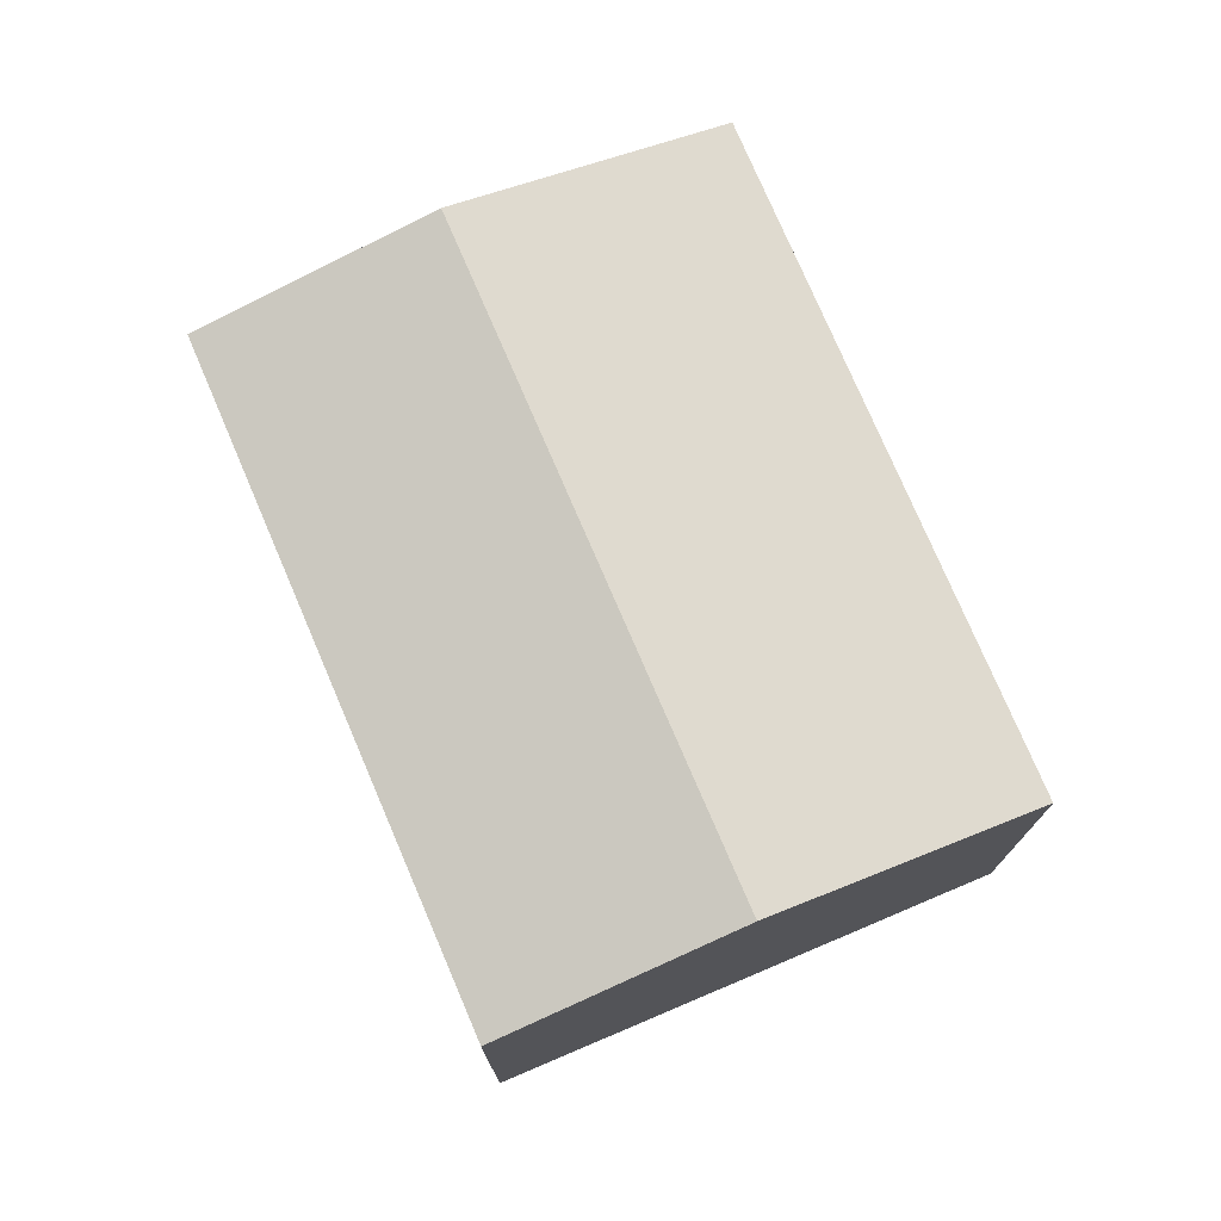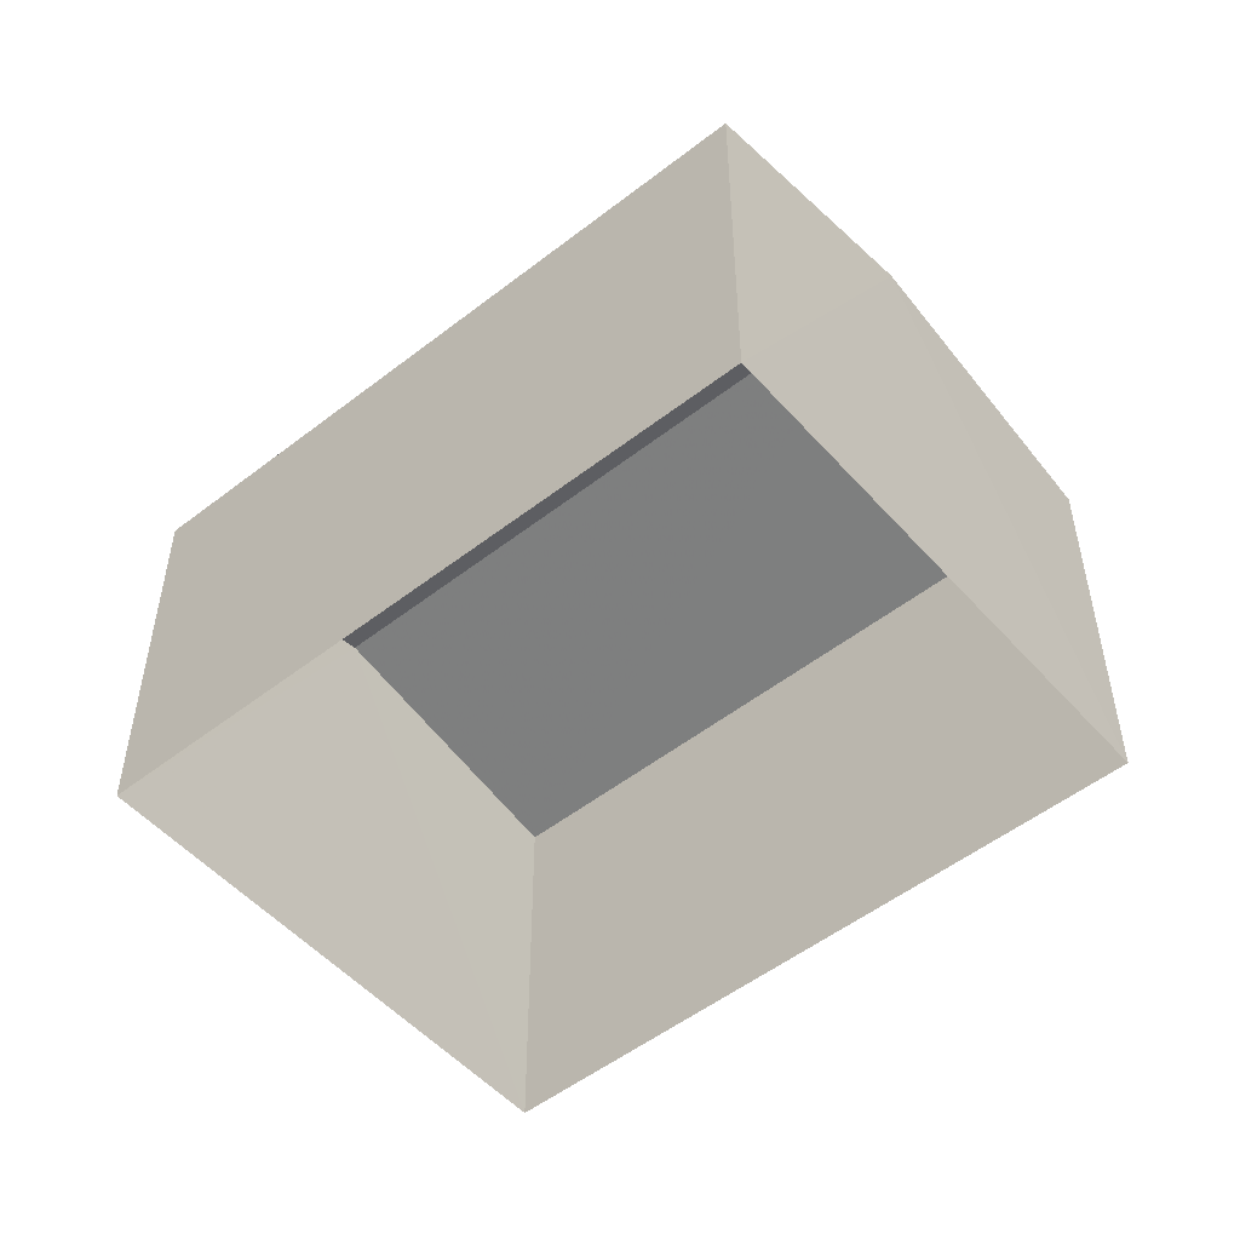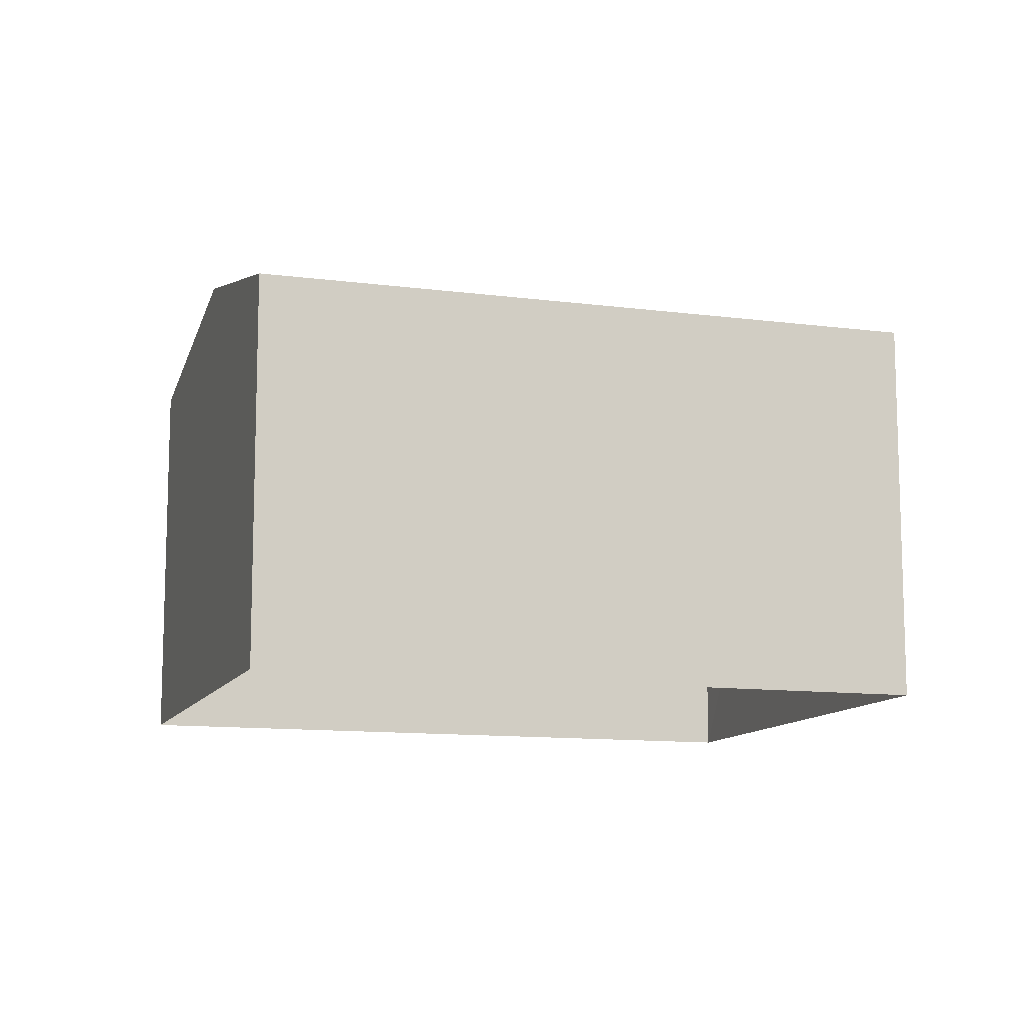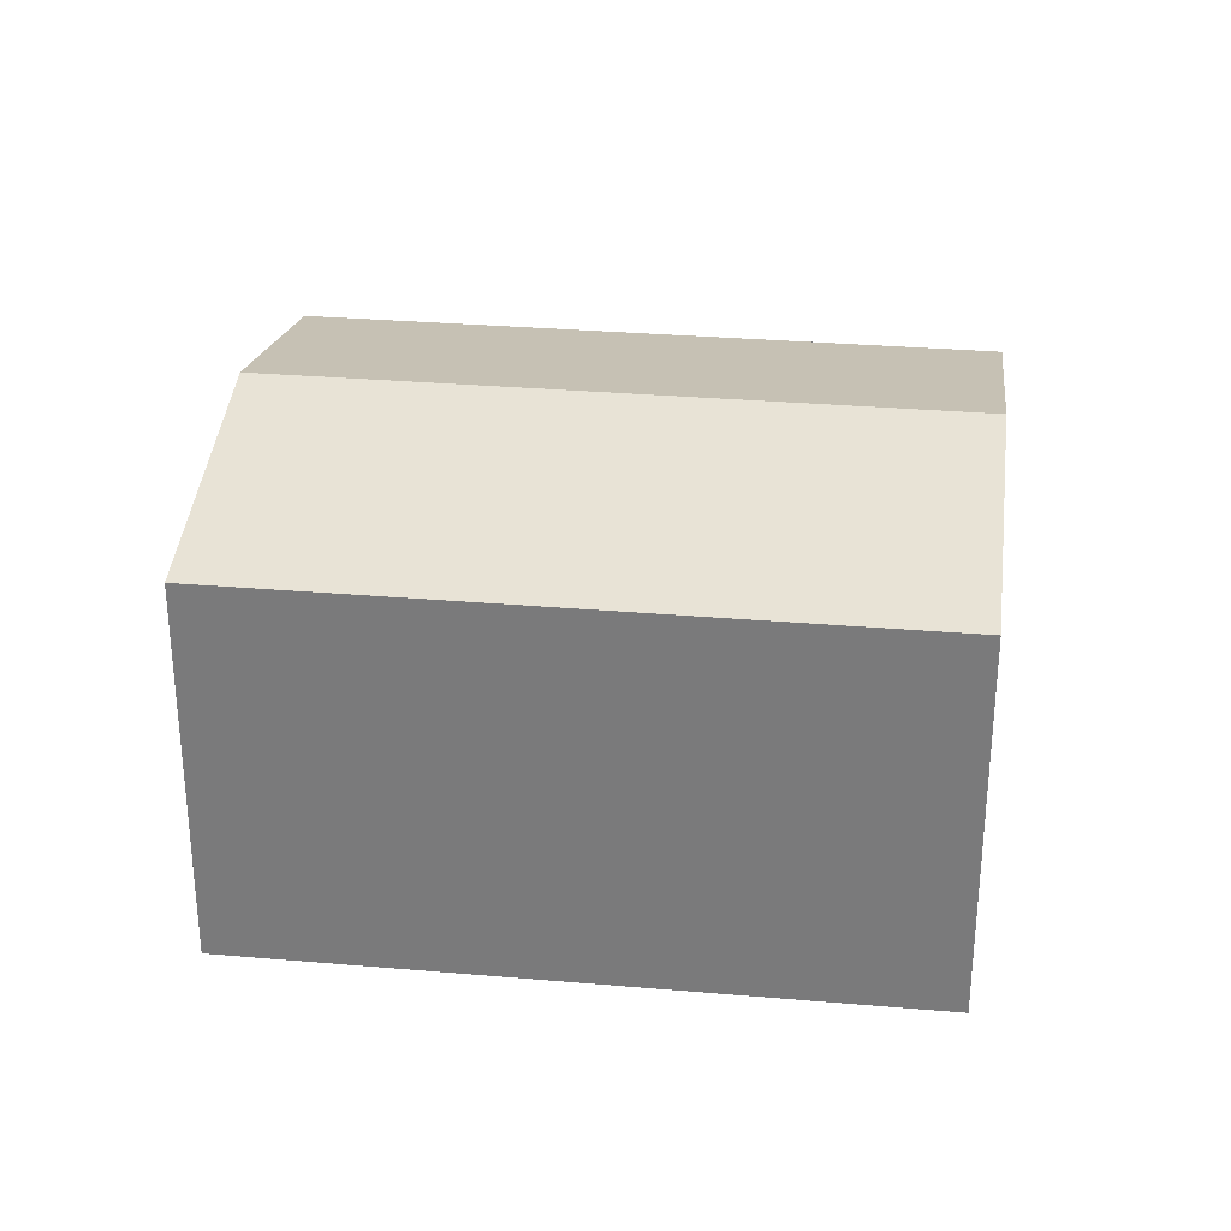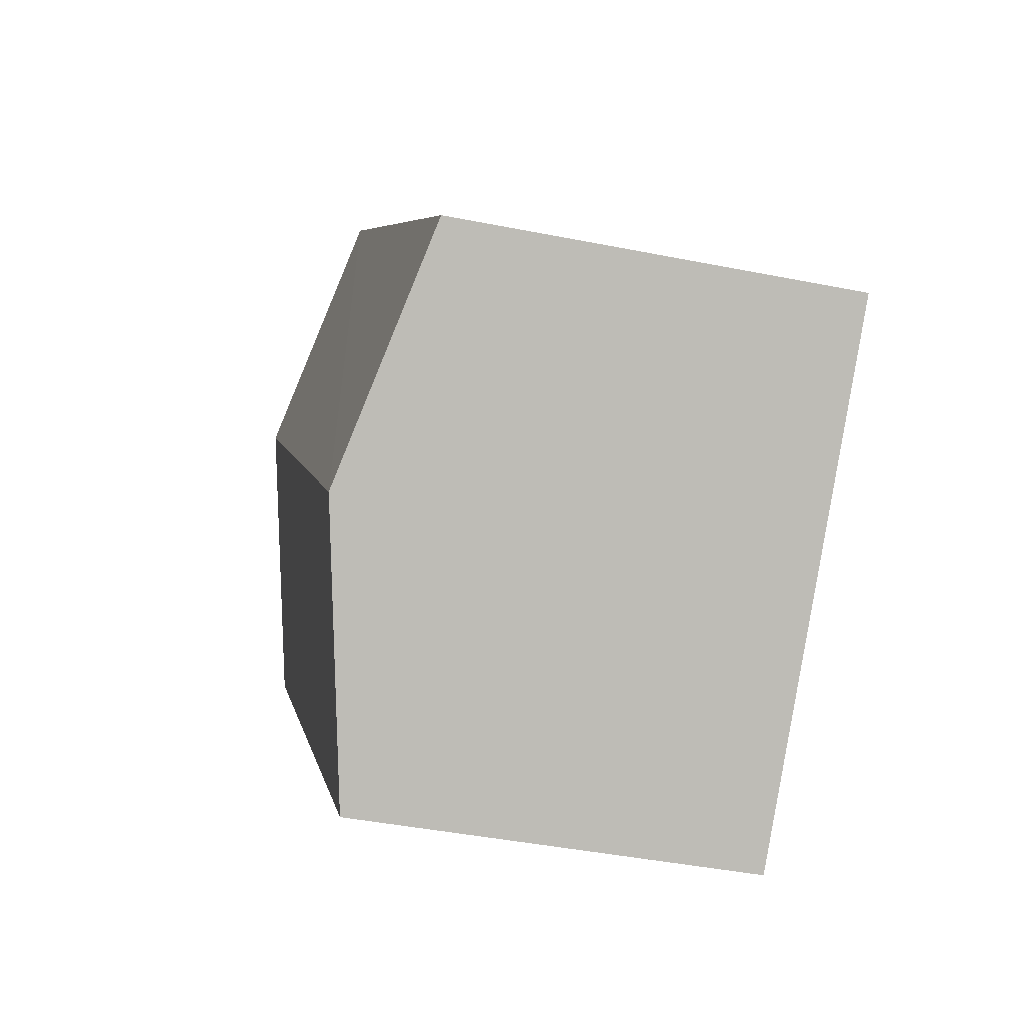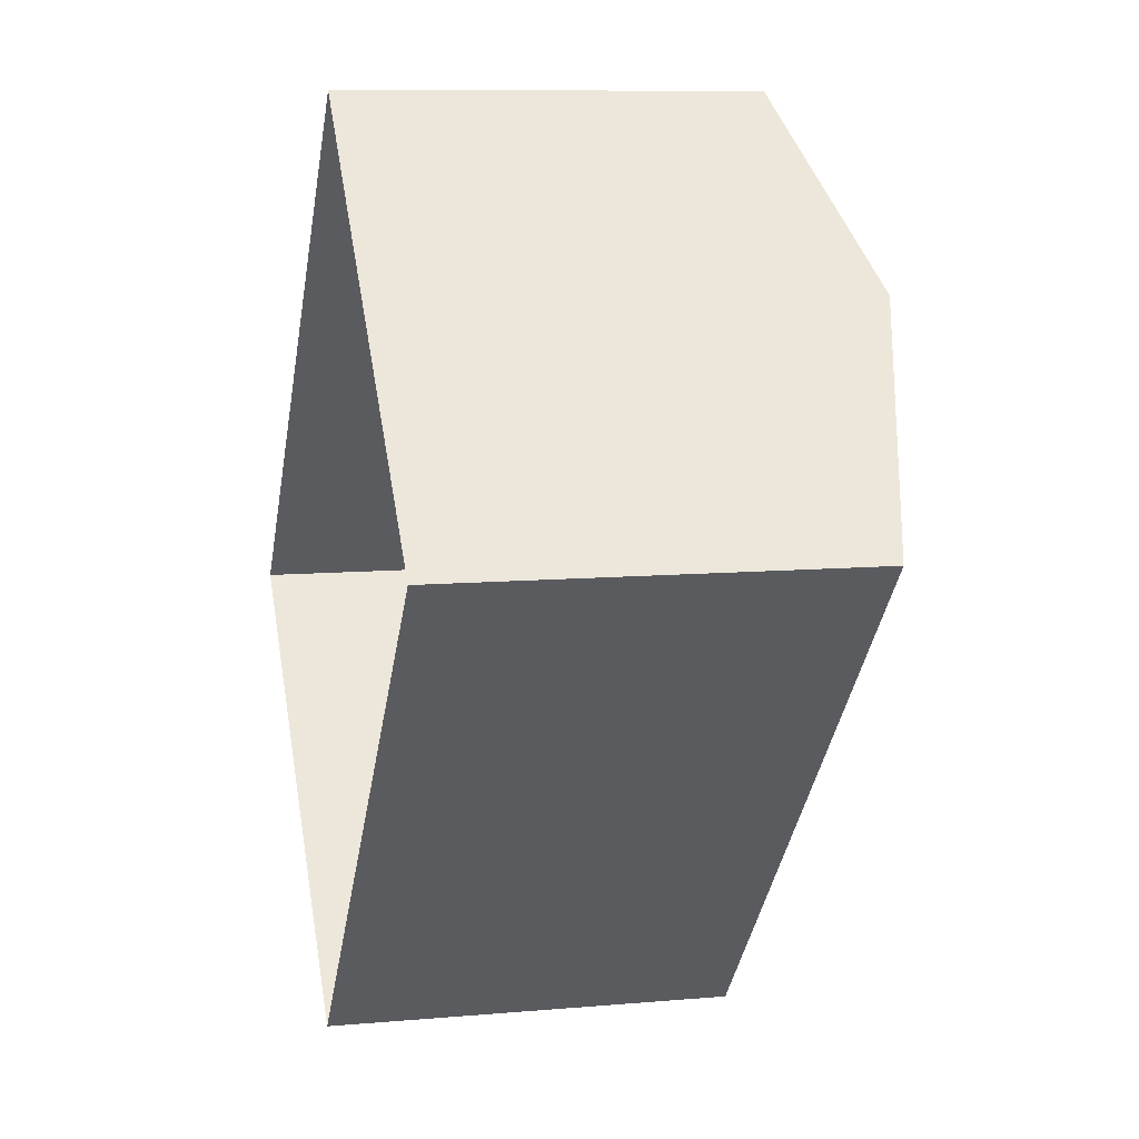
<metadata>
{"format":"obj","ext":"obj","renderer":"f3d","projection":"perspective","resolution":1024,"background":"white","views":[{"elev":75.5,"azim":-159.3,"up":"+Z"},{"elev":-52.0,"azim":173.8,"up":"+Z"},{"elev":-11.4,"azim":115.9,"up":"+Z"},{"elev":31.0,"azim":-39.3,"up":"+Z"},{"elev":-41.5,"azim":76.5,"up":"+Y"},{"elev":9.3,"azim":-103.1,"up":"+Y"}]}
</metadata>
<code>
v -2.213e+05 -1.257e+05 23.89
v -2.213e+05 -1.257e+05 23.89
v -2.213e+05 -1.257e+05 23.89
v -2.213e+05 -1.257e+05 23.89
v -2.213e+05 -1.257e+05 27.88
v -2.213e+05 -1.257e+05 27.37
v -2.213e+05 -1.257e+05 27.88
v -2.213e+05 -1.257e+05 27.37
v -2.213e+05 -1.257e+05 27.37
v -2.213e+05 -1.257e+05 27.37
f 1 2 3
f 1 4 2
f 5 6 7
f 5 8 6
f 7 9 5
f 7 10 9
f 8 3 2
f 6 8 2
f 6 2 7
f 2 4 7
f 4 10 7
f 9 4 1
f 9 10 4
f 9 1 5
f 1 3 5
f 3 8 5

</code>
